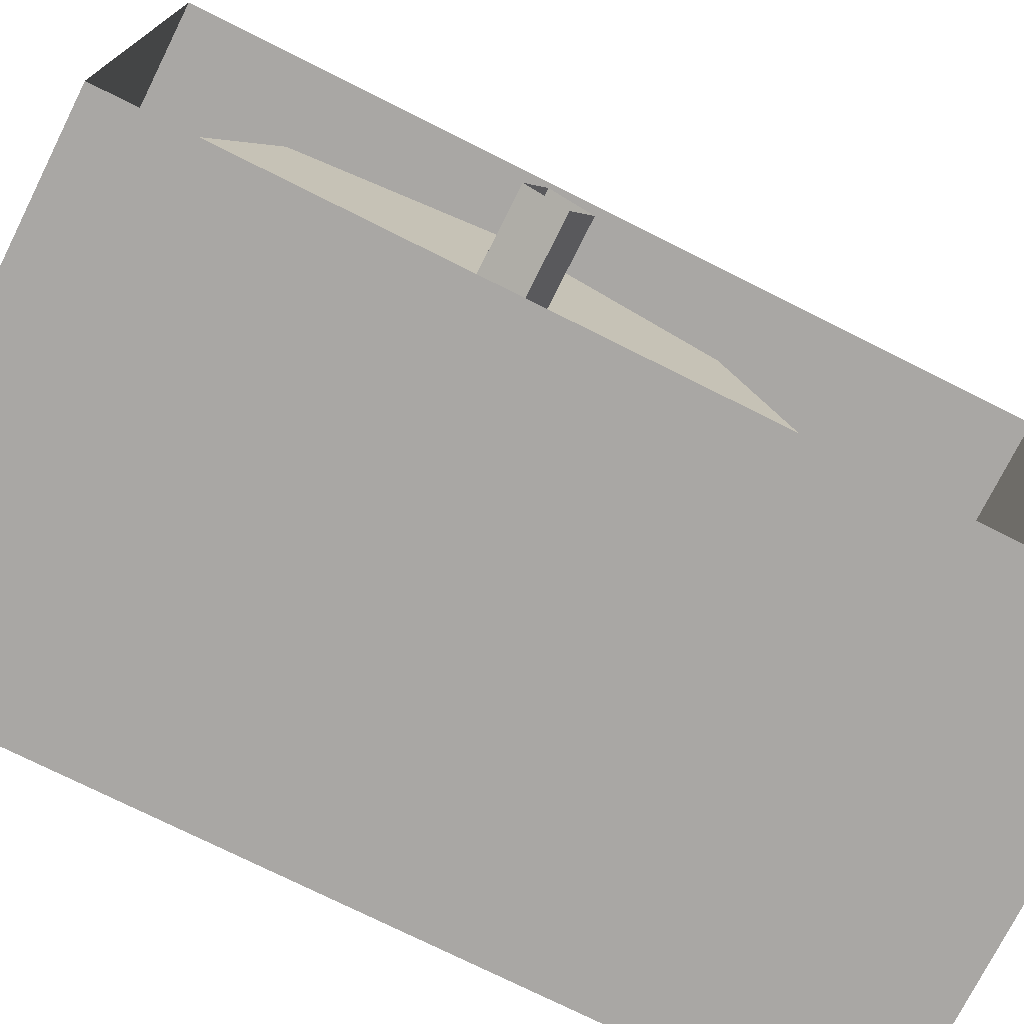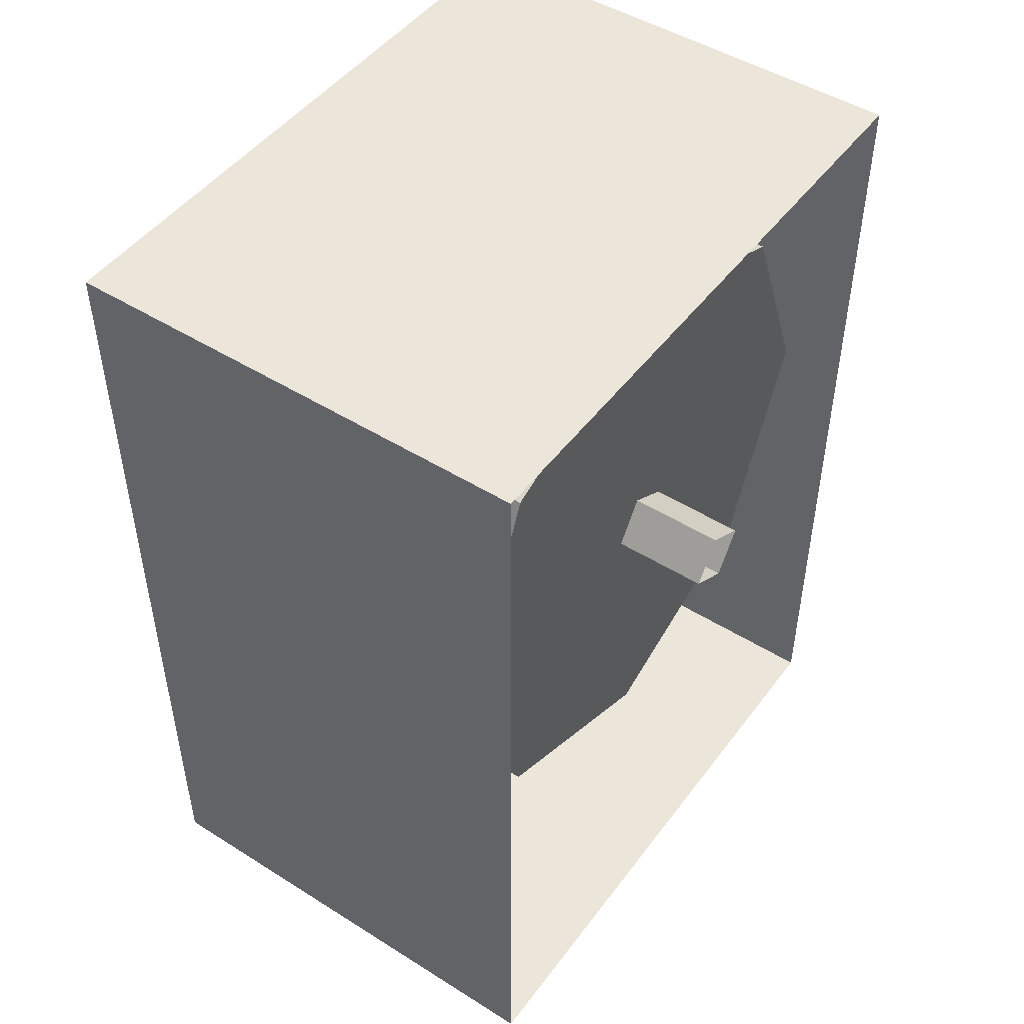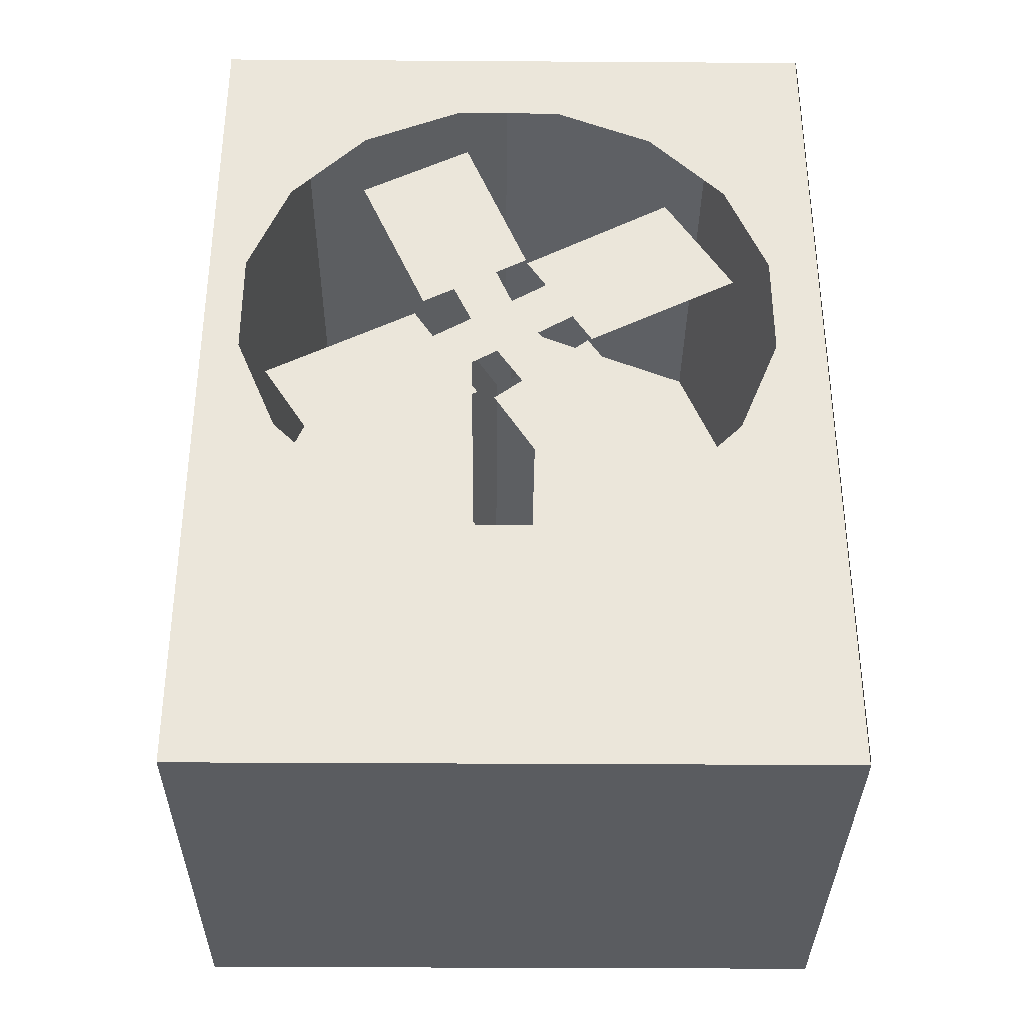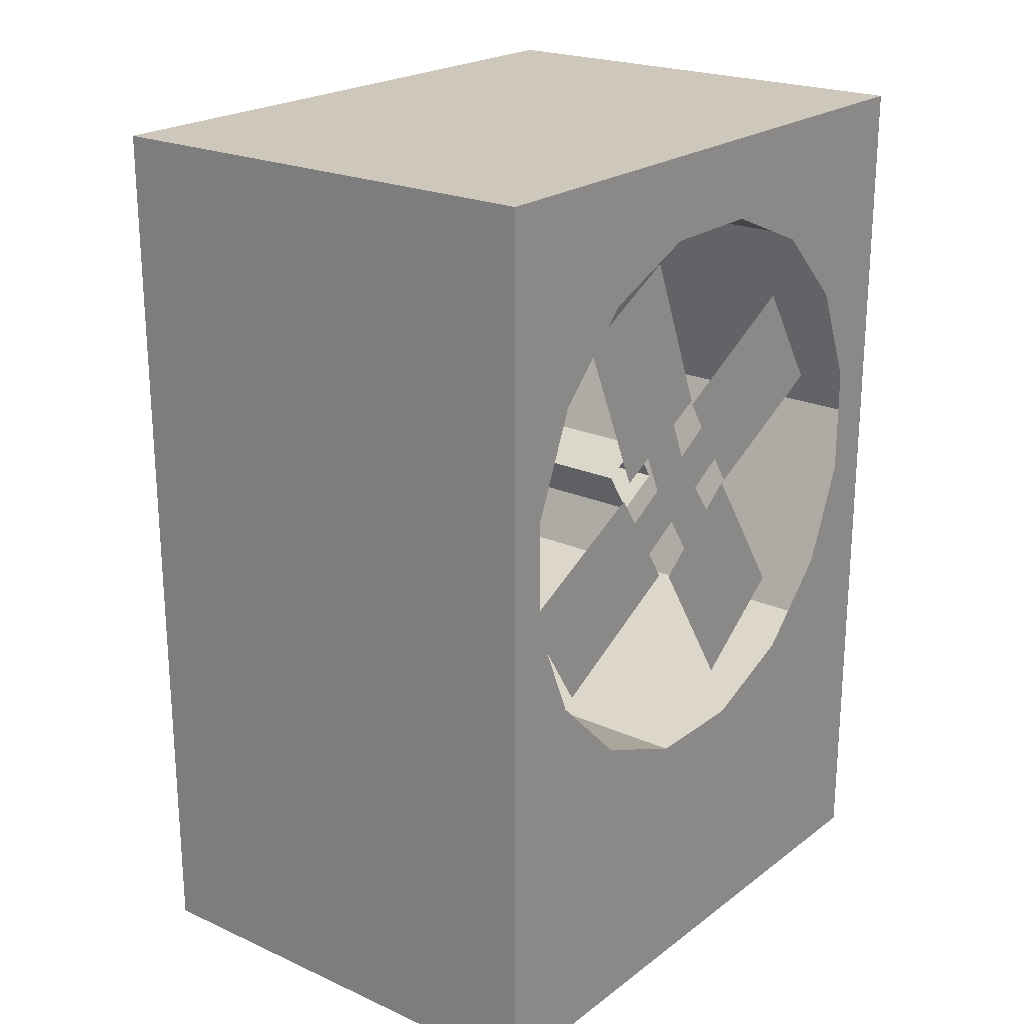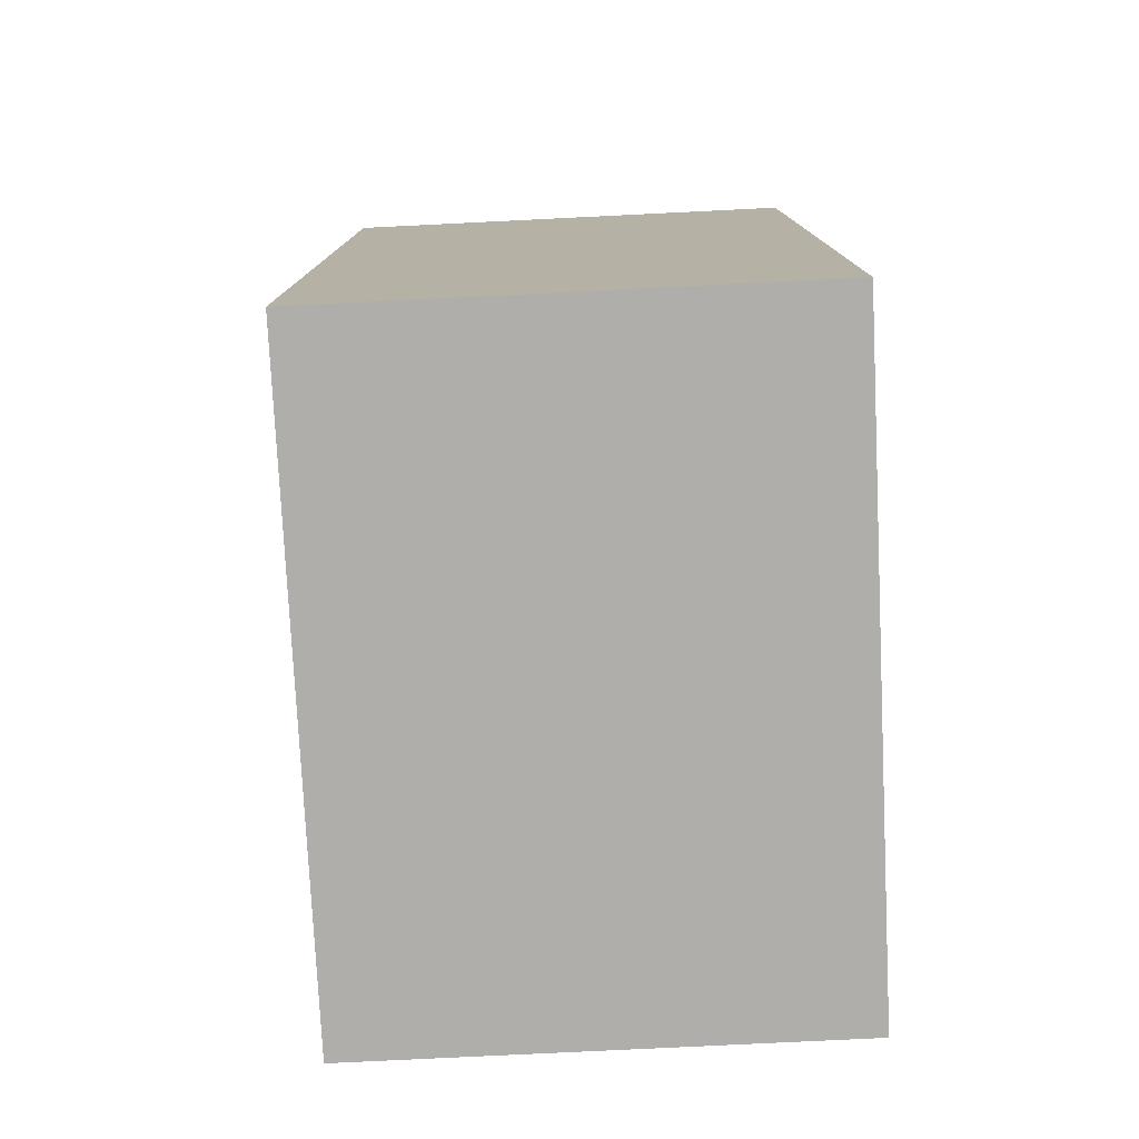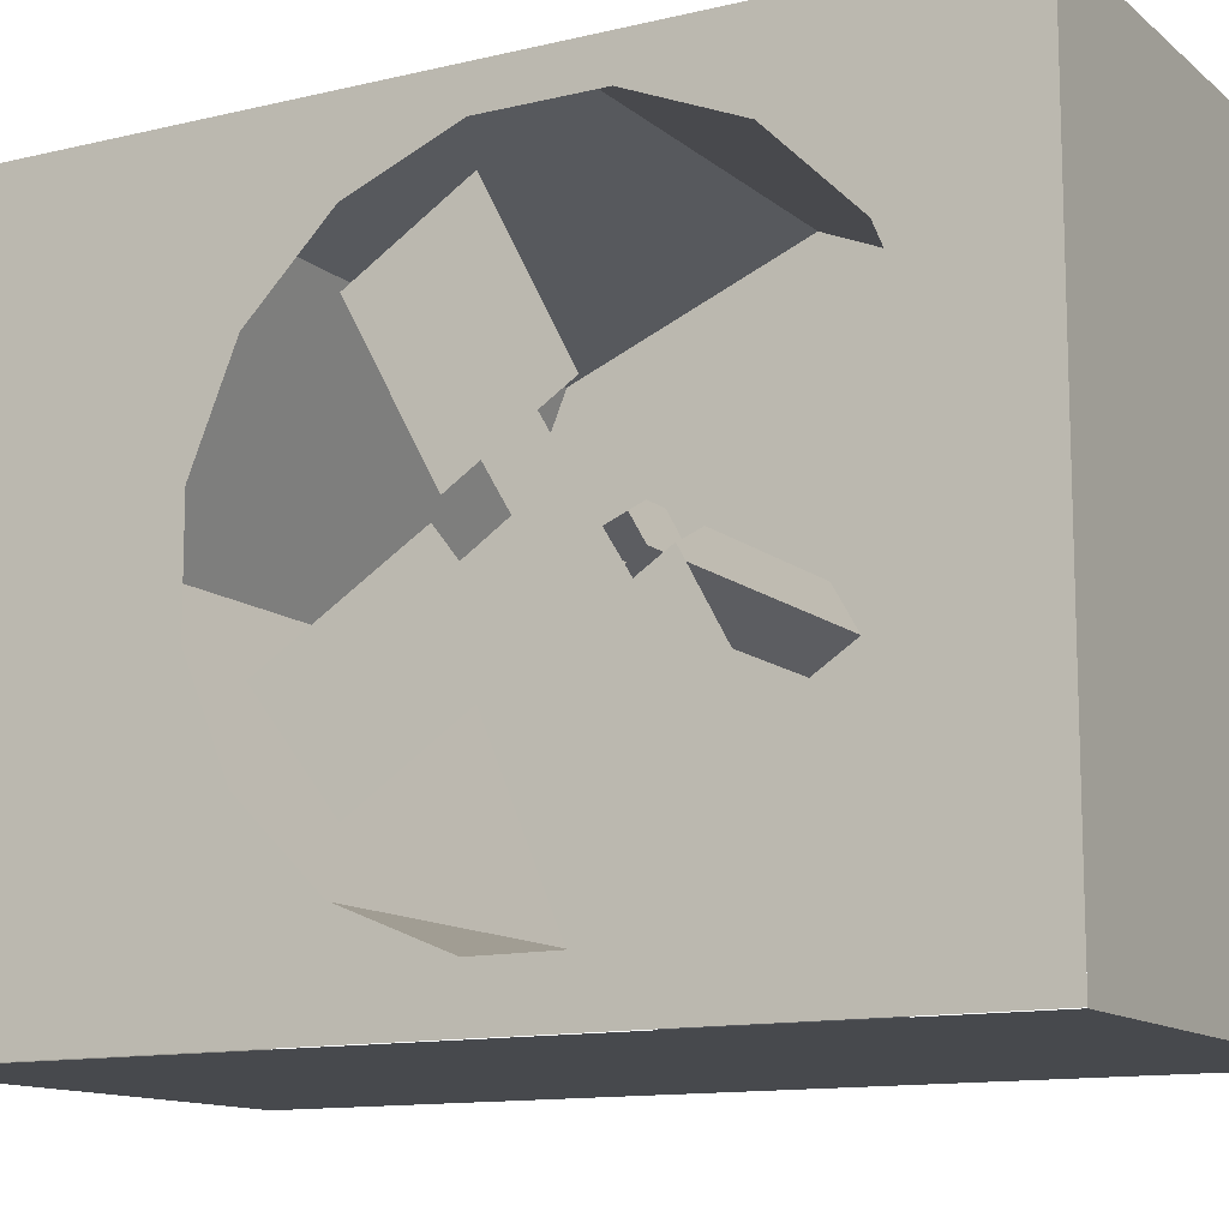
<metadata>
{"format":"obj","ext":"obj","renderer":"f3d","projection":"perspective","resolution":1024,"background":"white","views":[{"elev":-74.7,"azim":63.4,"up":"+Y"},{"elev":48.1,"azim":35.1,"up":"+Z"},{"elev":-34.2,"azim":-90.5,"up":"+Z"},{"elev":21.9,"azim":-141.9,"up":"+Z"},{"elev":-77.7,"azim":-177.2,"up":"+Z"},{"elev":-12.3,"azim":-60.6,"up":"+Y"}]}
</metadata>
<code>
v  -0.3664 -0.634 0.6826
v  -0.3664 -0.0493 0.5565
v  -0.3664 -0.2172 0.5568
v  -0.3664 -0.3725 0.4929
v  -0.3664 0.3463 0.6826
v  -0.3664 0.1057 0.4919
v  -0.3664 0.2881 0.2176
v  -0.3664 0.2242 0.3729
v  -0.3664 0.3463 -0.6826
v  -0.3664 0.2878 0.0497
v  -0.3664 0.1042 -0.2238
v  -0.3664 0.2232 -0.1053
v  -0.3664 -0.634 -0.6826
v  -0.3664 -0.0511 -0.2878
v  -0.3664 -0.374 -0.2228
v  -0.3664 -0.219 -0.2874
v  -0.3664 -0.5564 0.0514
v  -0.3664 -0.4925 -0.1039
v  -0.3664 -0.5561 0.2193
v  -0.3664 -0.4915 0.3744
v  -0.3664 -0.635 -0.6826
v  0.3664 -0.635 -0.6826
v  0.3664 -0.635 -0
v  -0.3664 -0.635 -0
v  -0.3664 0.3463 -0
v  0.3664 0.3463 -0
v  0.3664 0.3463 -0.6826
v  -0.3664 -0.635 0.6826
v  0.3664 -0.635 0.6826
v  0.3664 -0.1257 0.6826
v  -0.3664 -0.1257 0.6826
v  -0.3664 -0.1257 -0.6826
v  0.3664 -0.1257 -0.6826
v  0.3664 0.3463 0.6826
v  0.2664 -0.1332 0.6102
v  -0.3638 -0.1332 0.6102
v  -0.3638 0.2029 0.4702
v  0.2664 0.2029 0.4702
v  -0.3638 0.3415 0.1335
v  0.2664 0.3415 0.1335
v  -0.3638 0.2015 -0.2025
v  0.2664 0.2015 -0.2025
v  -0.3638 -0.1351 -0.3412
v  0.2664 -0.1351 -0.3412
v  -0.3638 -0.4712 -0.2011
v  0.2664 -0.4712 -0.2011
v  -0.3638 -0.6098 0.1355
v  0.2664 -0.6098 0.1355
v  -0.3638 -0.4698 0.4716
v  0.2664 -0.4698 0.4716
o Box
g Box
f 1 2 3 4
f 5 6 2 1
f 5 7 8 6
f 5 9 10 7
f 9 11 12 10
f 9 13 14 11
f 13 15 16 14
f 13 17 18 15
f 17 13 1 19
f 20 19 1 4
f 21 22 23 24
f 9 25 26 27
f 28 29 30 31
f 22 21 32 33
f 23 29 28 24
f 25 5 34 26
f 30 34 5 31
f 32 9 27 33
f 35 36 37 38
f 38 37 39 40
f 40 39 41 42
f 42 41 43 44
f 44 43 45 46
f 46 45 47 48
f 48 47 49 50
f 50 49 36 35
f 40 42 44 35
f 44 46 48 35
f 48 50 35
f 38 40 35
v  -0.3203 -0.1575 0.0175
v  -0.3203 -0.1137 -0.0167
v  -0.3203 -0.2534 -0.2385
v  -0.3203 -0.4086 -0.1203
v  -0.3203 -0.219 0.0654
v  -0.3203 -0.2628 0.0995
v  -0.3203 -0.1836 0.1148
v  -0.3203 -0.1178 0.0773
v  -0.3203 -0.1155 0.2414
v  -0.3203 -0.1646 0.2674
v  -0.3203 -0.0656 0.5102
v  -0.3203 0.1078 0.4206
v  -0.3203 0.0024 0.1789
v  -0.3203 -0.0467 0.2049
v  -0.3203 -0.0755 0.1426
v  -0.3203 -0.1412 0.1802
v  -0.3203 0.0158 0.1532
v  -0.3203 0.249 0.0333
v  -0.3203 0.1448 -0.1316
v  -0.3203 -0.0144 0.1065
v  -0.3203 -0.0869 -0.0055
v  -0.3203 -0.0567 0.0412
v  -0.3203 -0.2391 0.1487
v  -0.3203 -0.2693 0.102
v  -0.3203 -0.5025 0.2219
v  -0.3203 -0.3982 0.3868
v  -0.3203 -0.1666 0.2607
v  -0.3203 -0.1968 0.214
v  -0.2308 -0.1412 0.1802
v  -0.2308 -0.1836 0.1148
v  0.4133 -0.1836 0.1148
v  0.4133 -0.1412 0.1802
v  0.4133 -0.0755 0.1426
v  -0.2308 -0.0755 0.1426
v  0.4133 -0.1178 0.0773
v  -0.2308 -0.1178 0.0773
o Fan
g Fan
f 51 52 53 54
f 55 51 54 56
f 51 55 57 58
f 59 60 61 62
f 63 64 59 62
f 65 66 59 64
f 67 68 69 70
f 69 71 72 70
f 72 58 65 70
f 73 74 75 76
f 73 76 77 78
f 78 66 57 73
f 57 66 65 58
f 79 80 81 82
f 79 82 83 84
f 84 83 85 86
f 81 80 86 85

</code>
